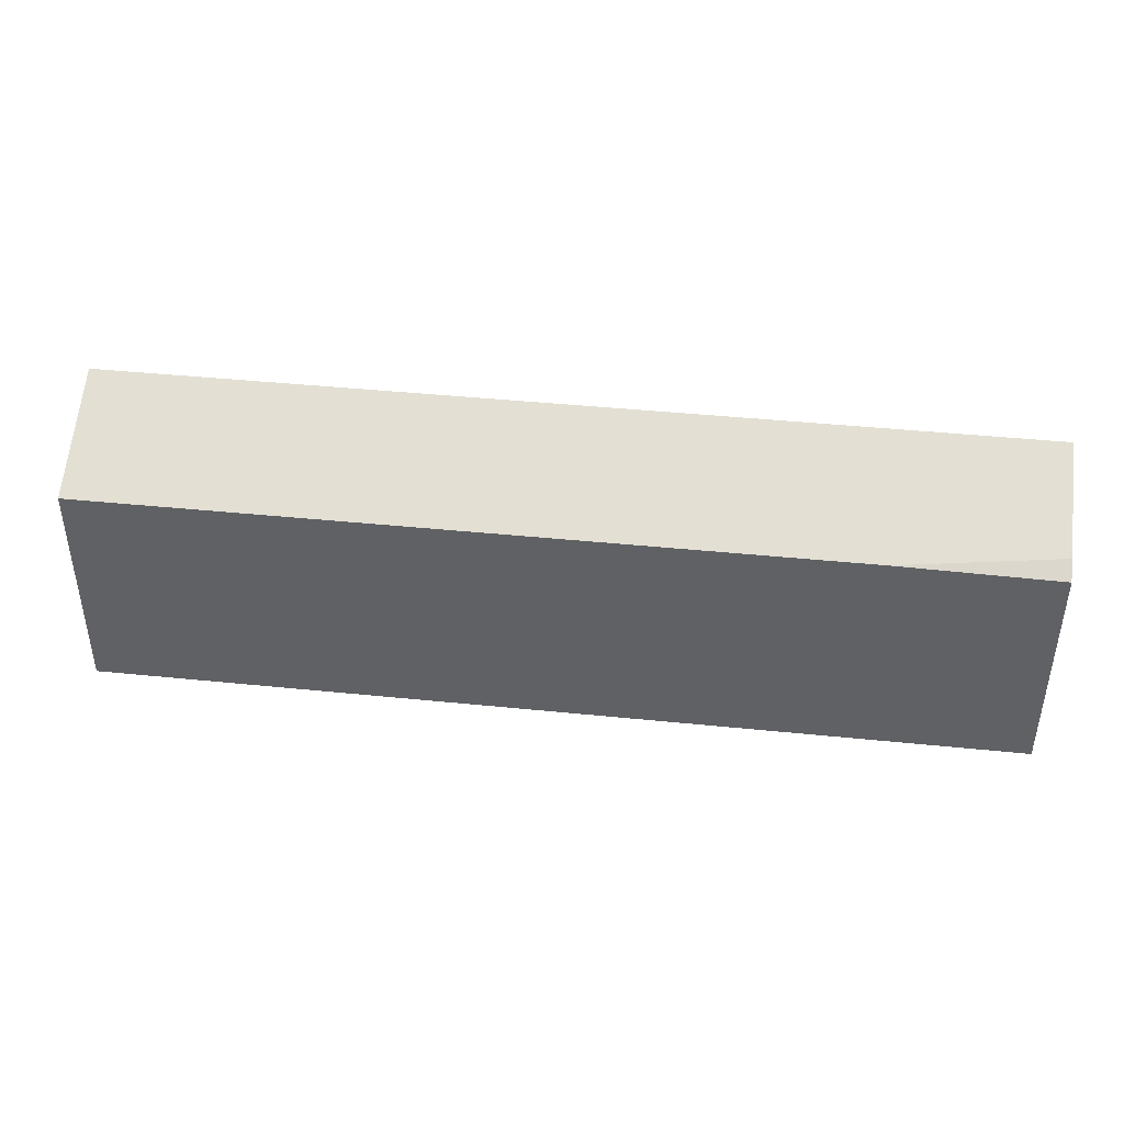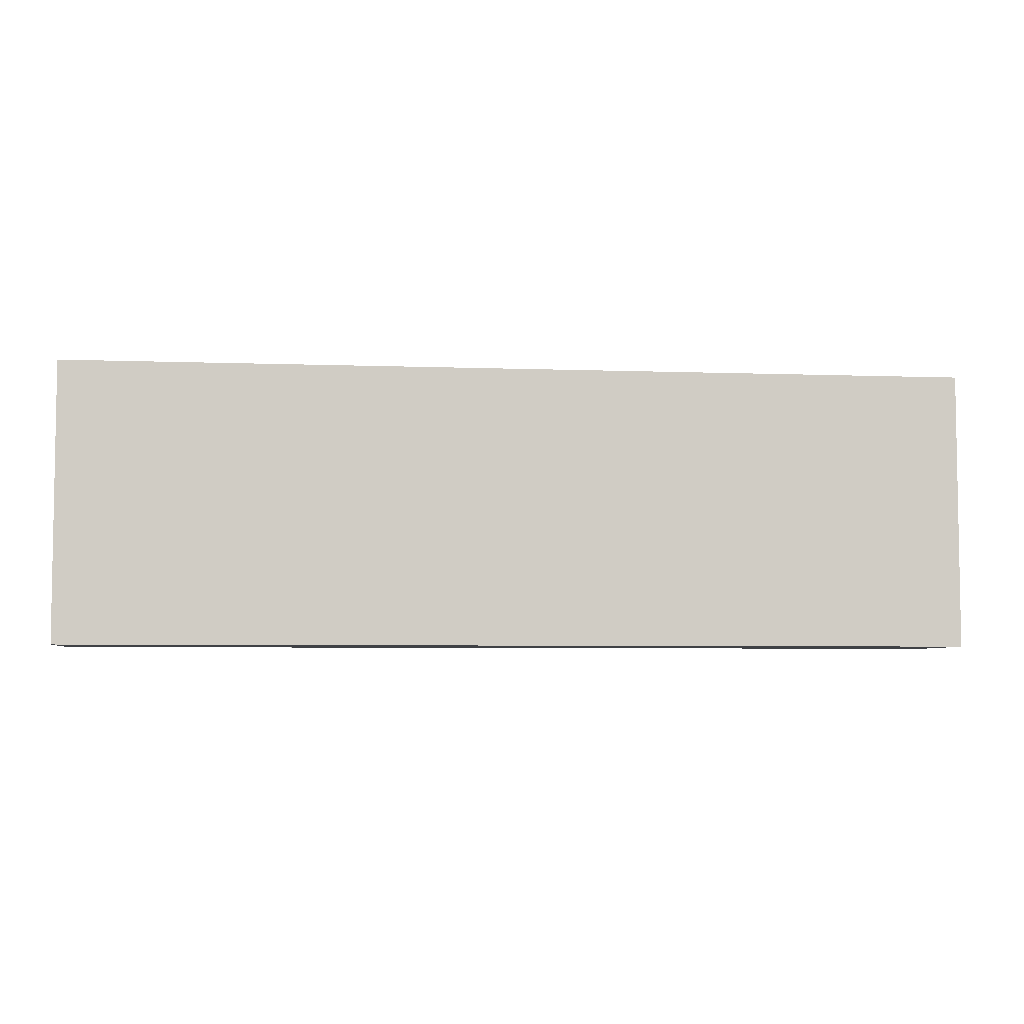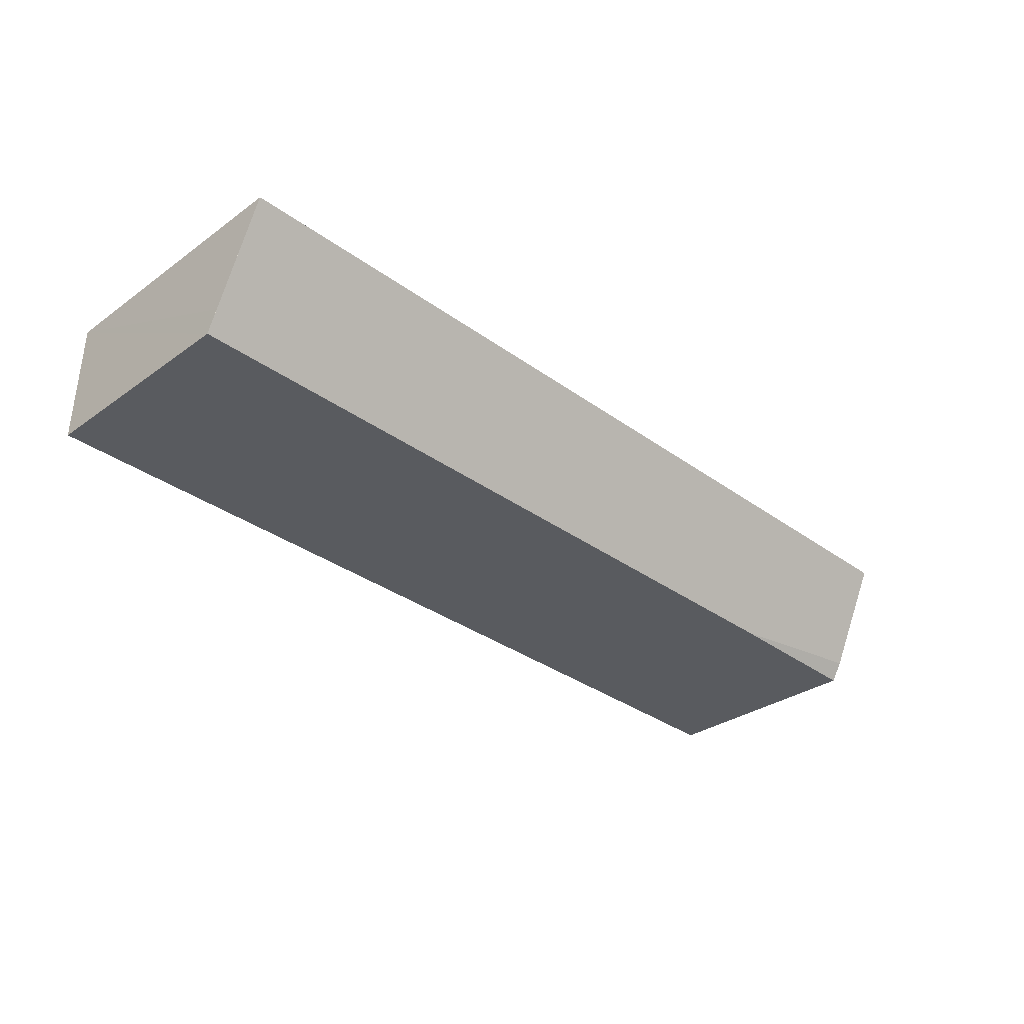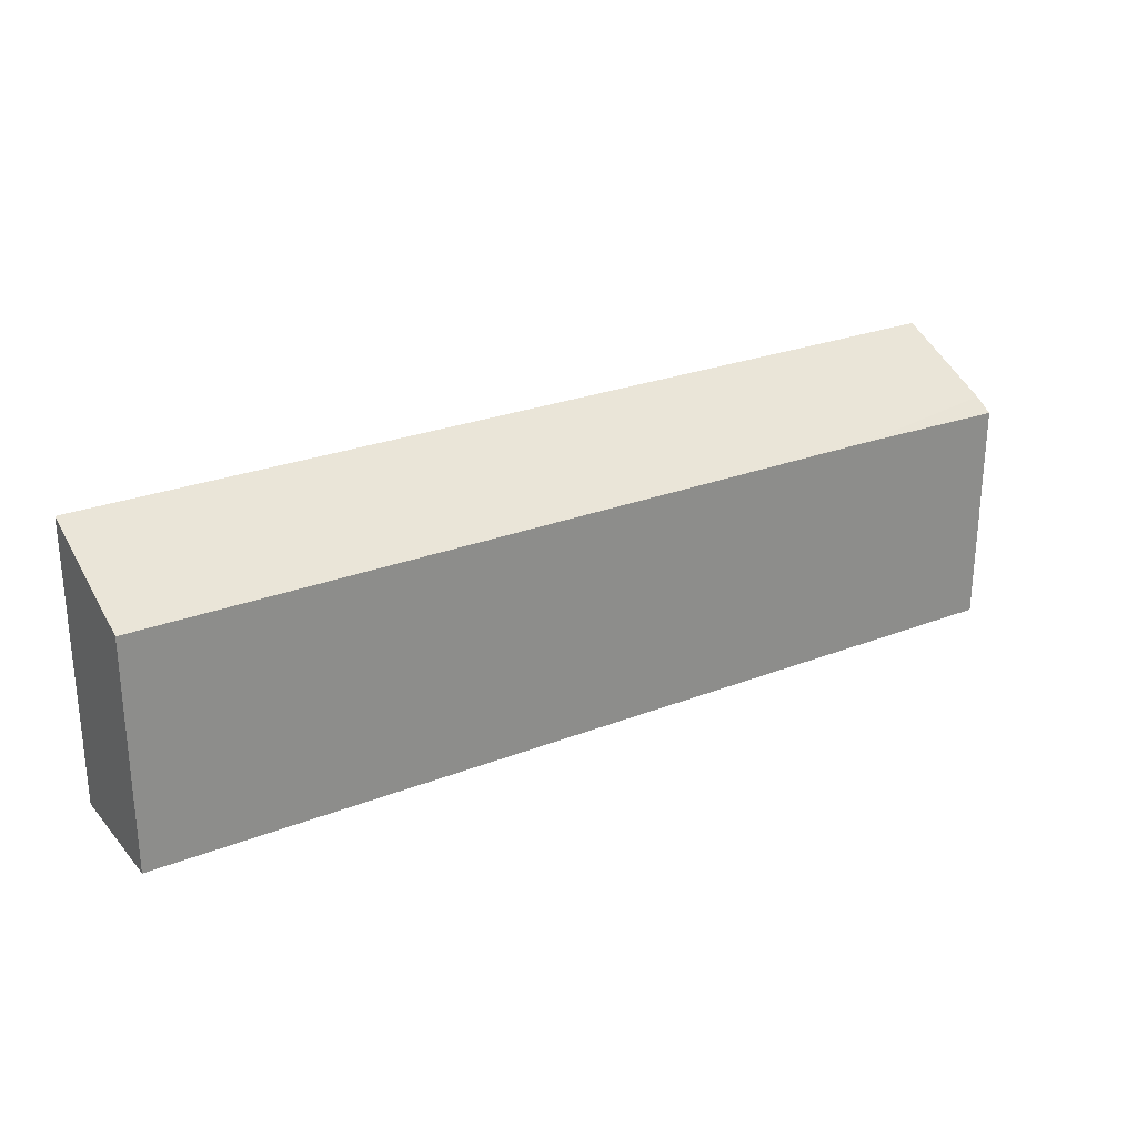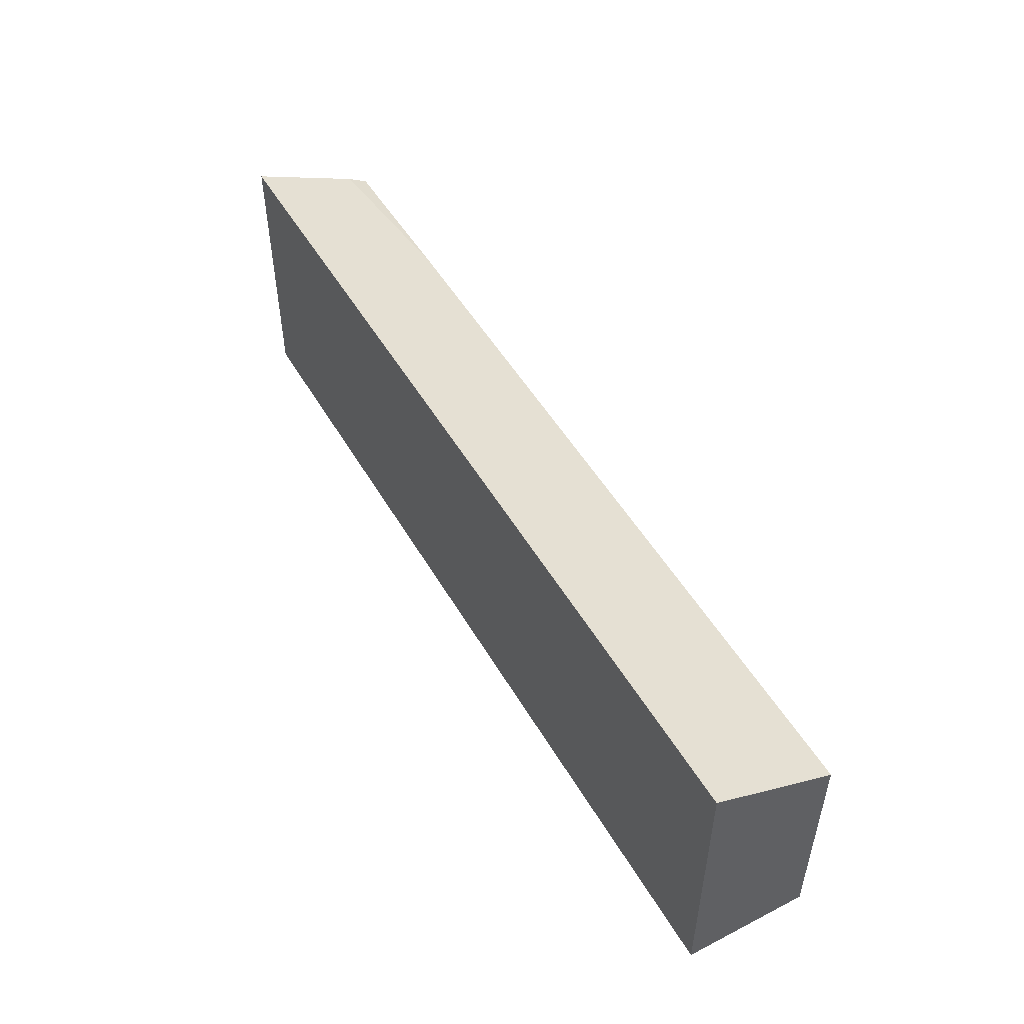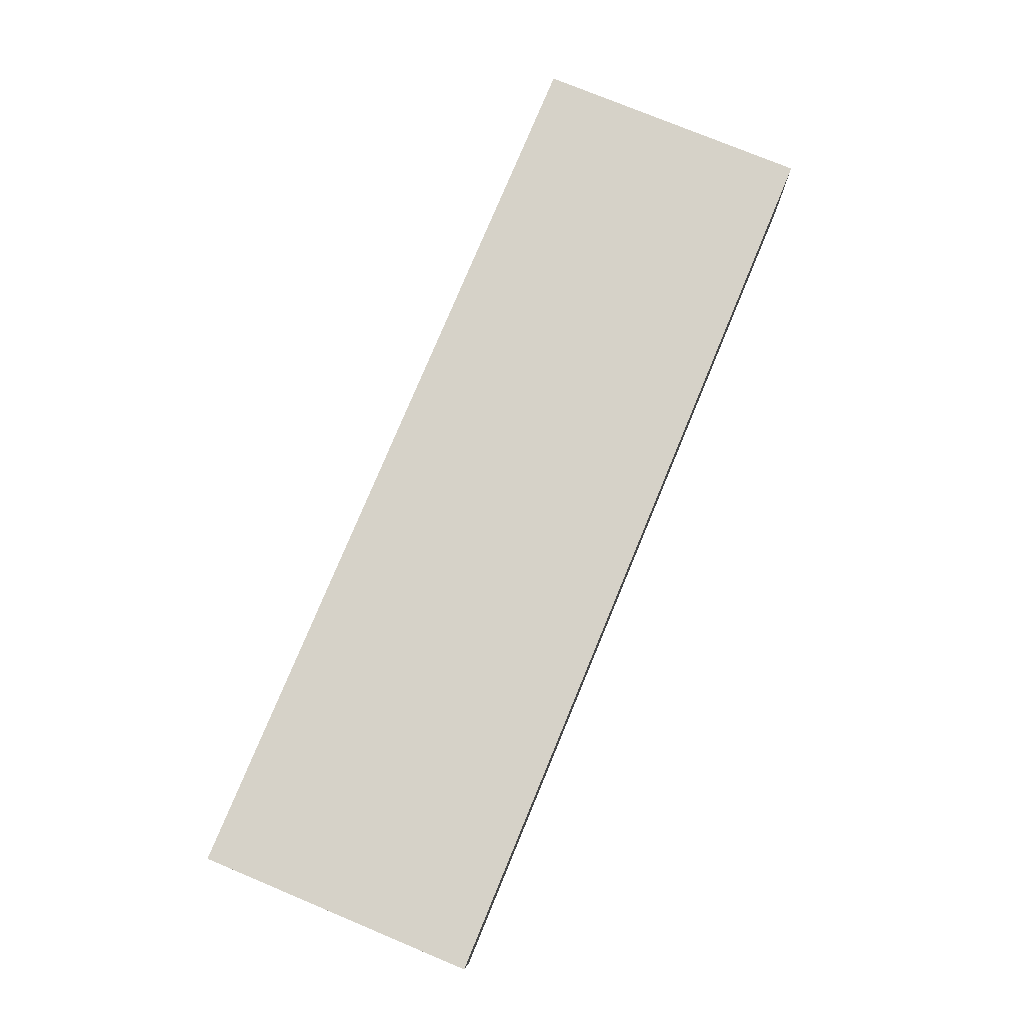
<metadata>
{"format":"obj","ext":"obj","renderer":"f3d","projection":"perspective","resolution":1024,"background":"white","views":[{"elev":42.1,"azim":-174.6,"up":"+Y"},{"elev":-5.4,"azim":-8.2,"up":"+Y"},{"elev":-31.4,"azim":135.4,"up":"+Z"},{"elev":26.1,"azim":146.7,"up":"+Y"},{"elev":50.3,"azim":59.1,"up":"+Y"},{"elev":76.3,"azim":-67.4,"up":"+Z"}]}
</metadata>
<code>
v  18.16 5.552 0.505
v  0.046 4.87 -1.537
v  0 5.552 3.4e-16
v  0.063 4.622 -2.095
v  3.236 4.453 -2.388
v  18.23 4.451 -1.977
v  18.22 4.646 -1.537
v  0.074 4.403 -2.475
v  0 0 0
v  0.046 9.411e-17 -1.537
v  0.074 1.515e-16 -2.475
v  0.063 1.283e-16 -2.095
v  18.16 -3.092e-17 0.505
v  18.23 1.211e-16 -1.977
v  18.22 9.411e-17 -1.537
v  3.236 1.462e-16 -2.388
g defaultobject
f 1 2 3
f 2 1 4
f 4 1 5
f 5 1 6
f 6 1 7
f 4 5 8
f 2 9 3
f 9 2 4
f 9 4 8
f 9 8 10
f 10 8 11
f 10 11 12
f 9 1 3
f 1 9 13
f 13 7 1
f 7 13 6
f 6 13 14
f 14 13 15
f 5 11 8
f 11 5 16
f 16 5 6
f 16 6 14
f 16 12 11
f 12 16 10
f 10 16 9
f 9 16 13
f 13 16 14
f 13 14 15

</code>
